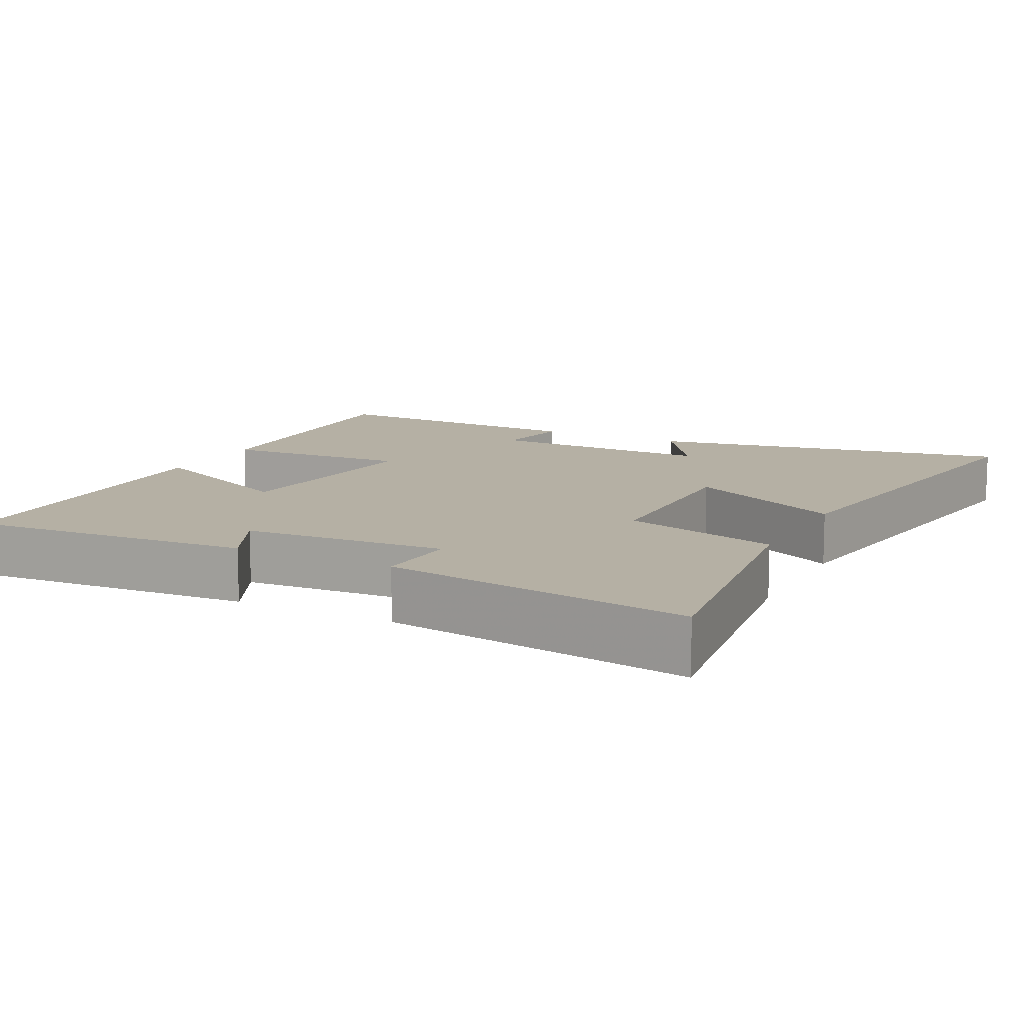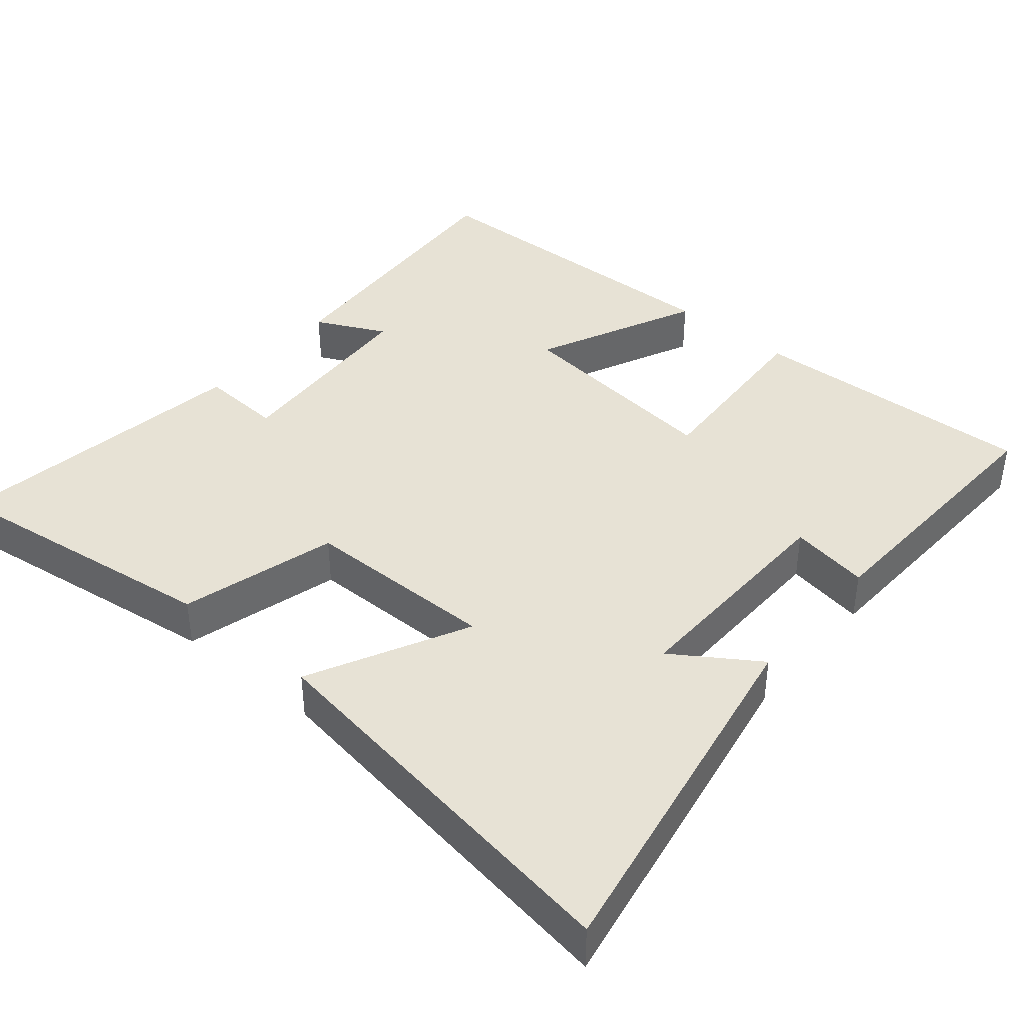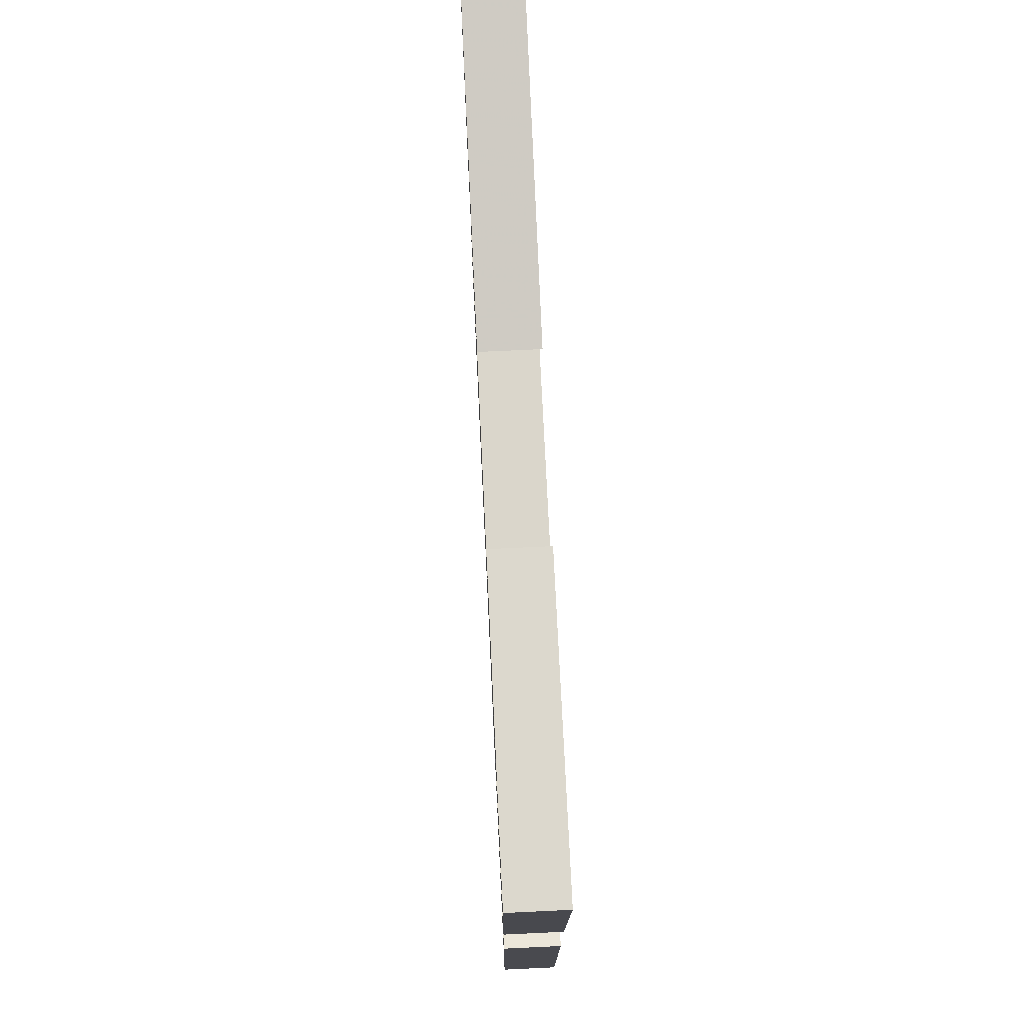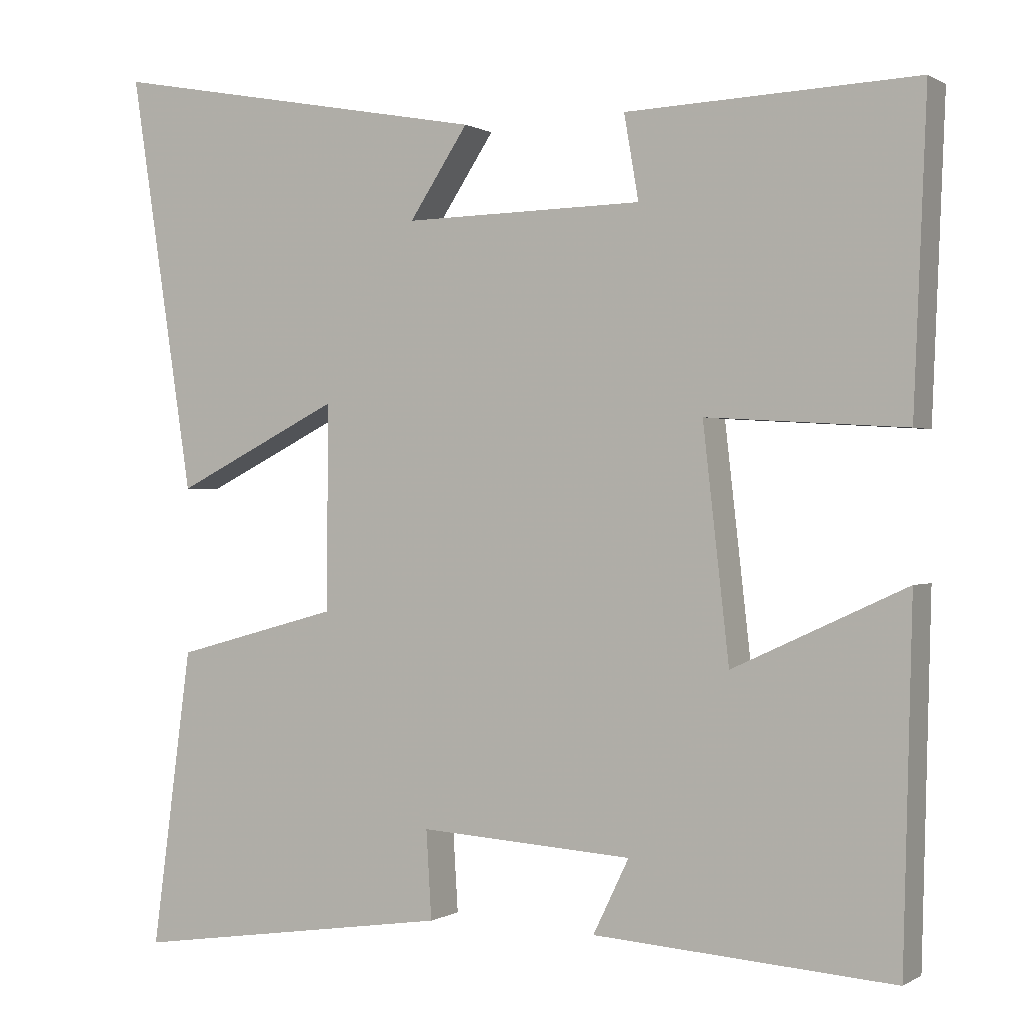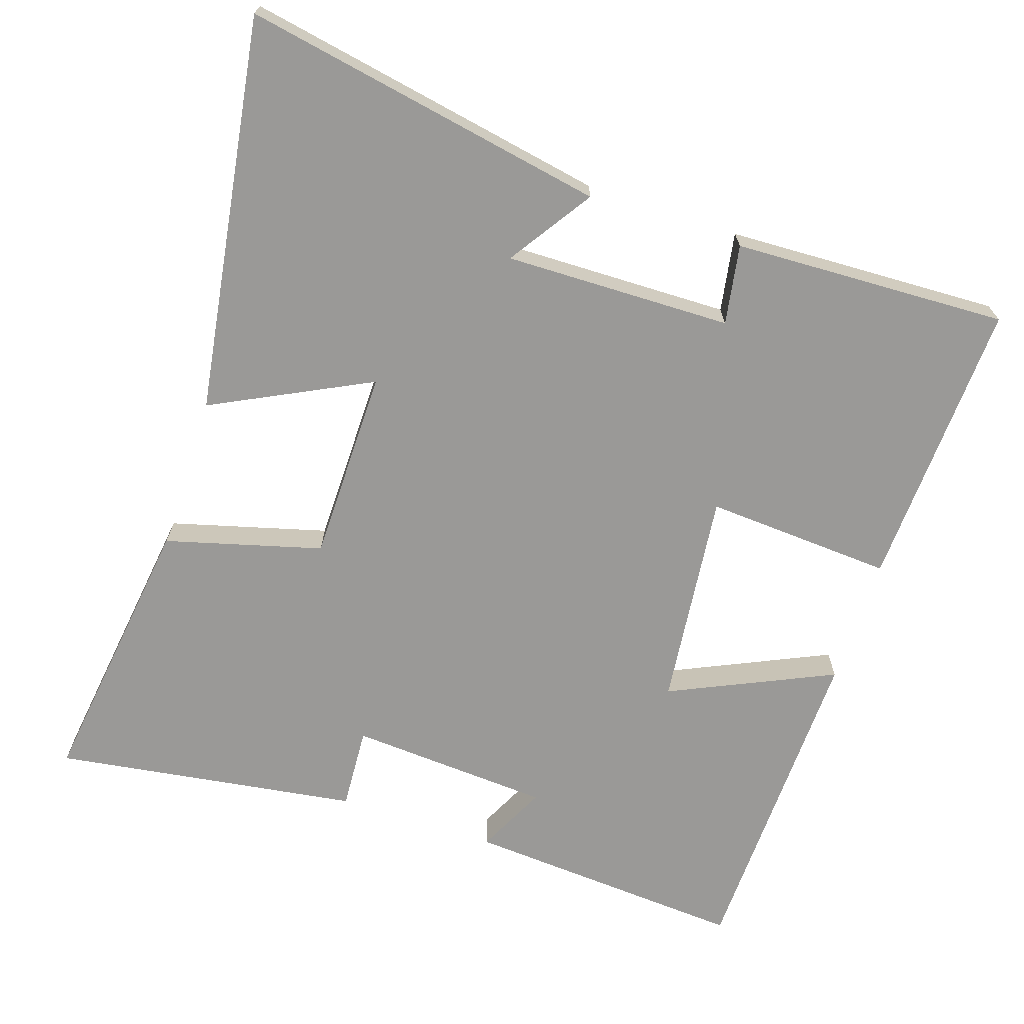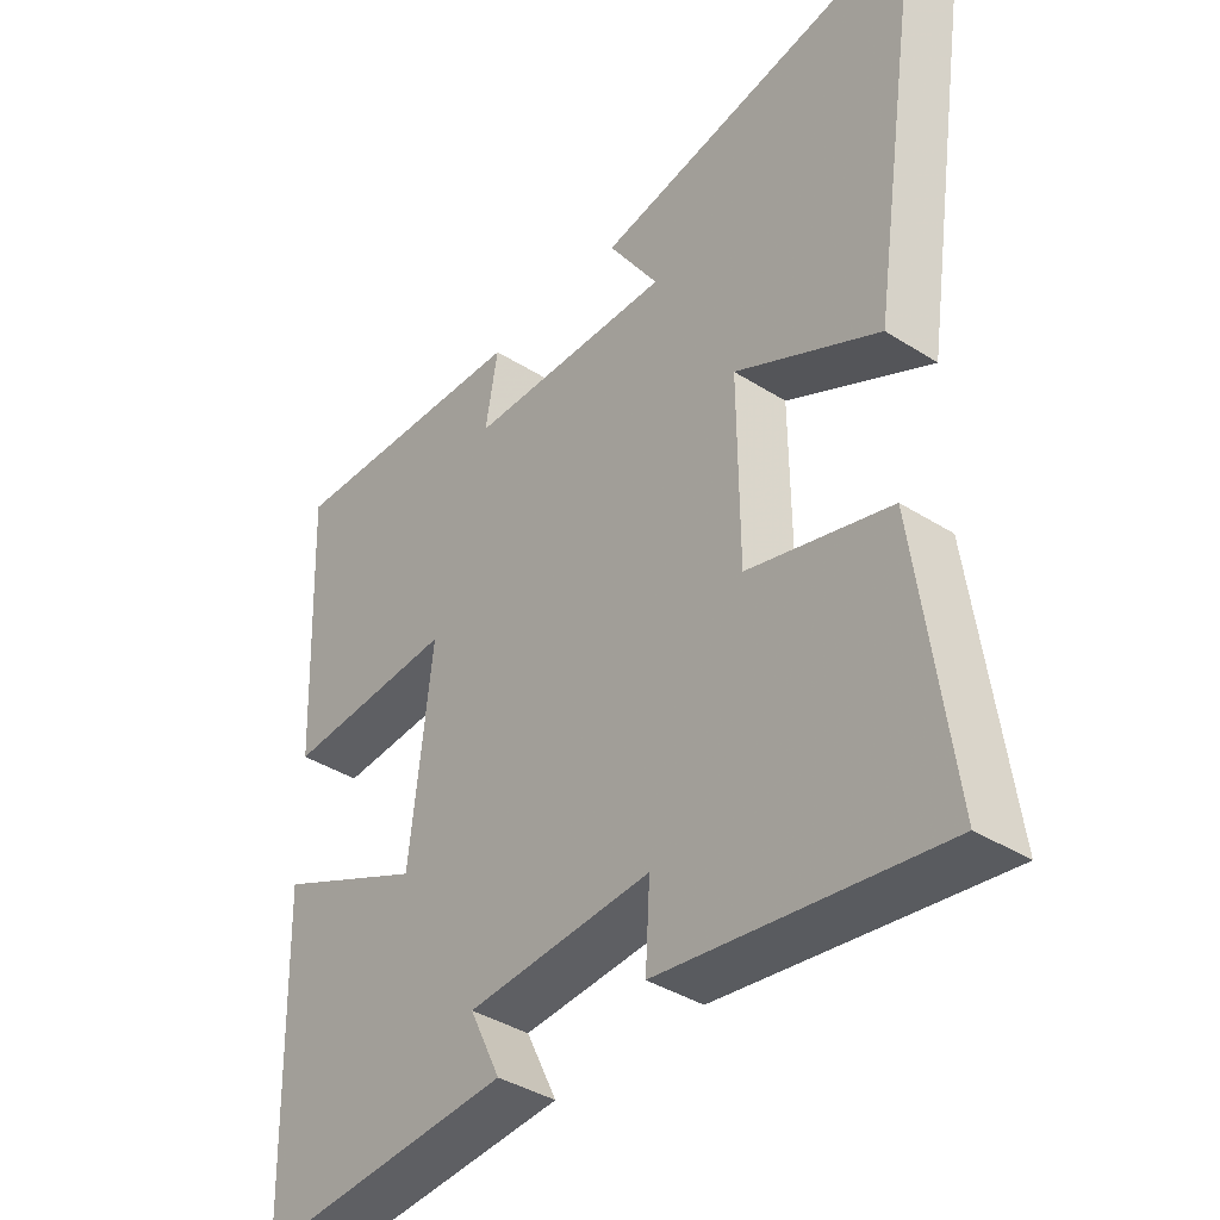
<metadata>
{"format":"obj","ext":"obj","renderer":"f3d","projection":"perspective","resolution":1024,"background":"white","views":[{"elev":11.6,"azim":-153.0,"up":"+Y"},{"elev":40.3,"azim":-49.9,"up":"+Y"},{"elev":74.8,"azim":87.3,"up":"+Z"},{"elev":0.2,"azim":27.2,"up":"+Z"},{"elev":-68.9,"azim":-18.3,"up":"+Y"},{"elev":-39.0,"azim":-128.5,"up":"+Z"}]}
</metadata>
<code>
v 0.517 0.07 0.515
v 0.5 0.07 0.113
v 0.24 0.07 0.129
v 0.274 0.07 -0.171
v 0.5 0.07 -0.067
v 0.488 0.07 -0.527
v 0.096 0.07 -0.5
v 0.143 0.07 -0.403
v -0.137 0.07 -0.385
v -0.13 0.07 -0.5
v -0.552 0.07 -0.562
v -0.5 0.07 -0.172
v -0.284 0.07 -0.113
v -0.282 0.07 0.155
v -0.5 0.07 0.046
v -0.584 0.07 0.593
v -0.081 0.07 0.5
v -0.158 0.07 0.384
v 0.156 0.07 0.39
v 0.137 0.07 0.5
v 0.517 0 0.515
v 0.5 0 0.113
v 0.24 0 0.129
v 0.274 0 -0.171
v 0.5 0 -0.067
v 0.488 0 -0.527
v 0.096 0 -0.5
v 0.143 0 -0.403
v -0.137 0 -0.385
v -0.13 0 -0.5
v -0.552 0 -0.562
v -0.5 0 -0.172
v -0.284 0 -0.113
v -0.282 0 0.155
v -0.5 0 0.046
v -0.584 0 0.593
v -0.081 0 0.5
v -0.158 0 0.384
v 0.156 0 0.39
v 0.137 0 0.5
f 1 2 3
f 20 1 3
f 19 20 3
f 18 19 3 4
f 15 16 17 18
f 14 15 18
f 13 14 18 4
f 11 12 13
f 10 11 13
f 9 10 13
f 8 9 13 4
f 6 7 8
f 5 6 8
f 4 5 8
f 23 22 21
f 23 21 40
f 23 40 39
f 24 23 39 38
f 38 37 36 35
f 38 35 34
f 24 38 34 33
f 33 32 31
f 33 31 30
f 33 30 29
f 24 33 29 28
f 28 27 26
f 28 26 25
f 28 25 24
f 1 21 22 2
f 2 22 23 3
f 3 23 24 4
f 4 24 25 5
f 5 25 26 6
f 6 26 27 7
f 7 27 28 8
f 8 28 29 9
f 9 29 30 10
f 10 30 31 11
f 11 31 32 12
f 12 32 33 13
f 13 33 34 14
f 14 34 35 15
f 15 35 36 16
f 16 36 37 17
f 17 37 38 18
f 18 38 39 19
f 19 39 40 20
f 20 40 21 1

</code>
